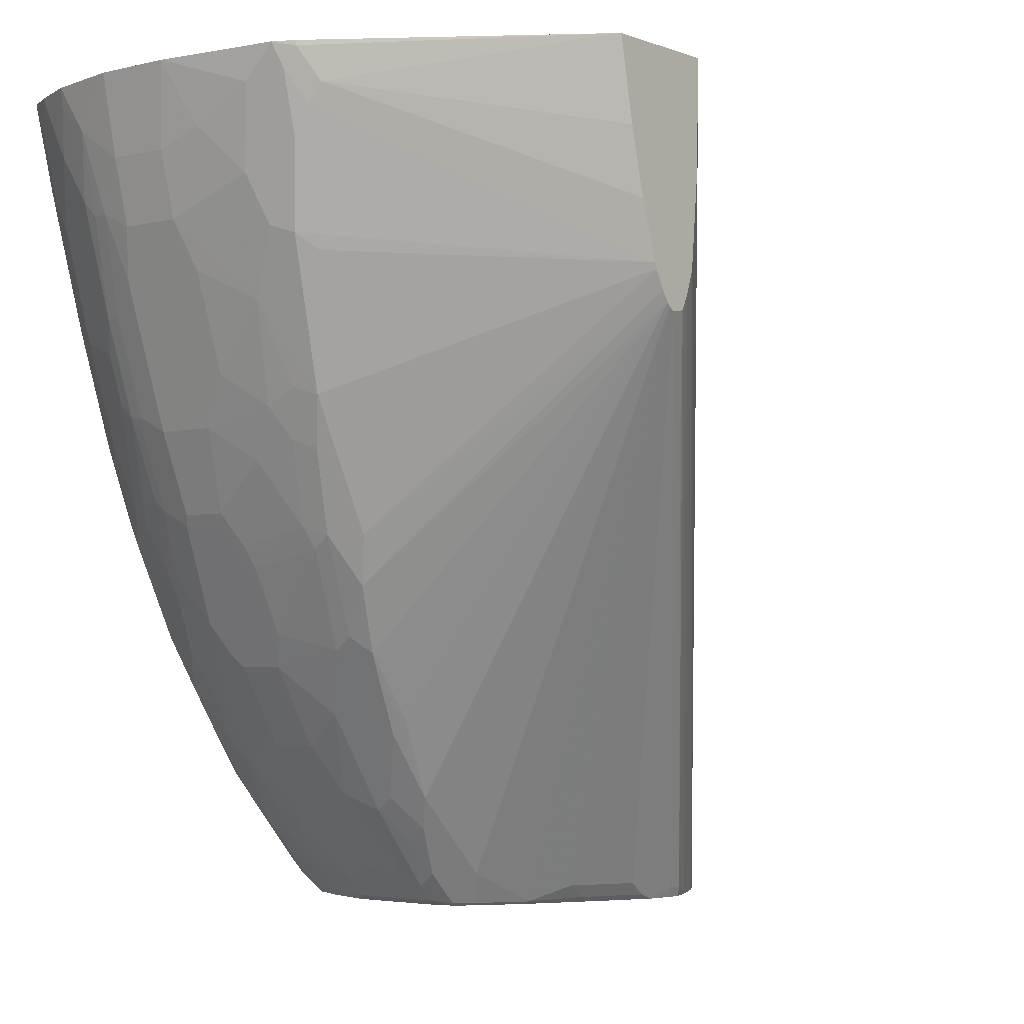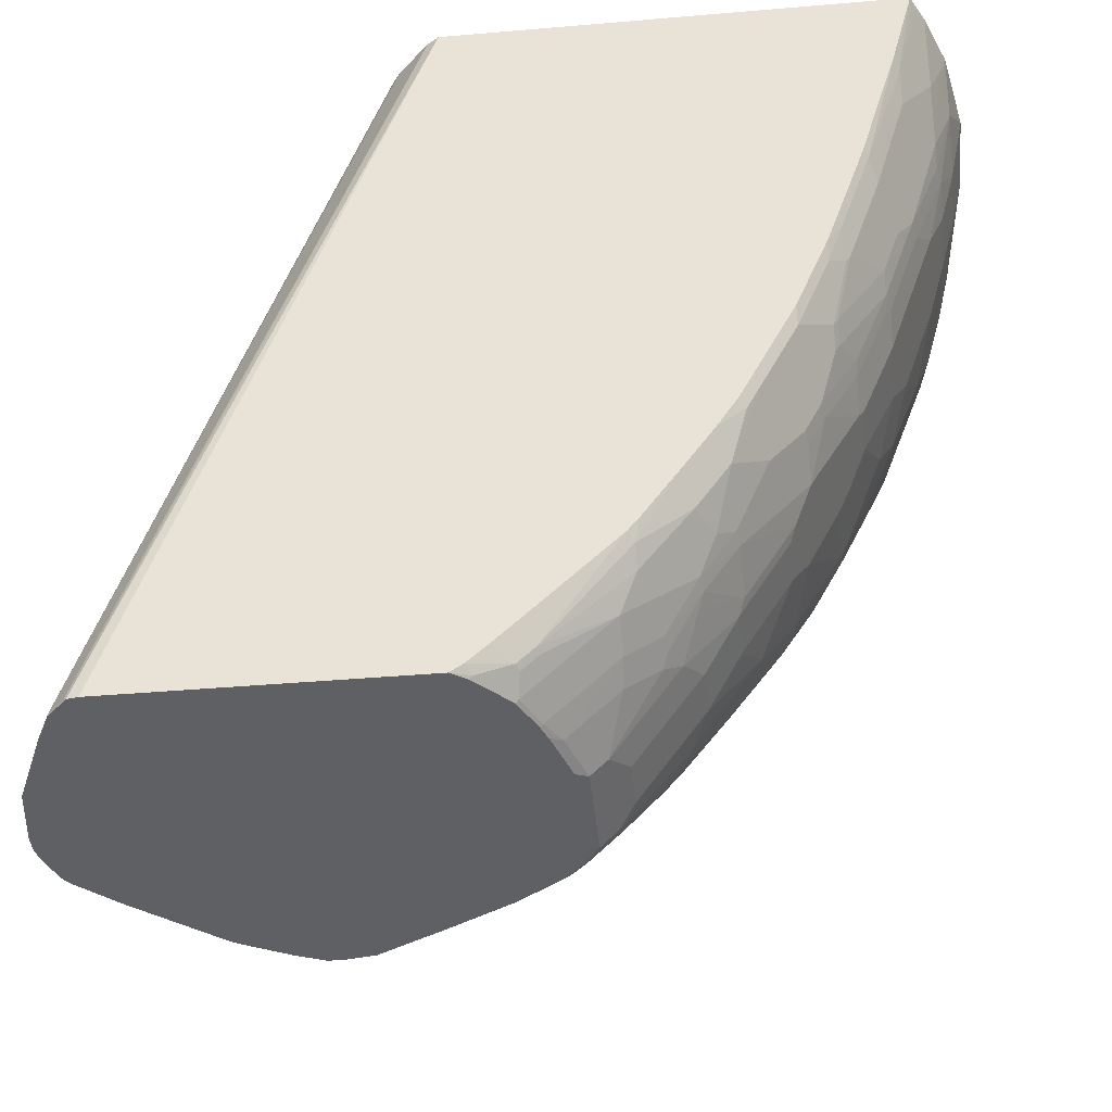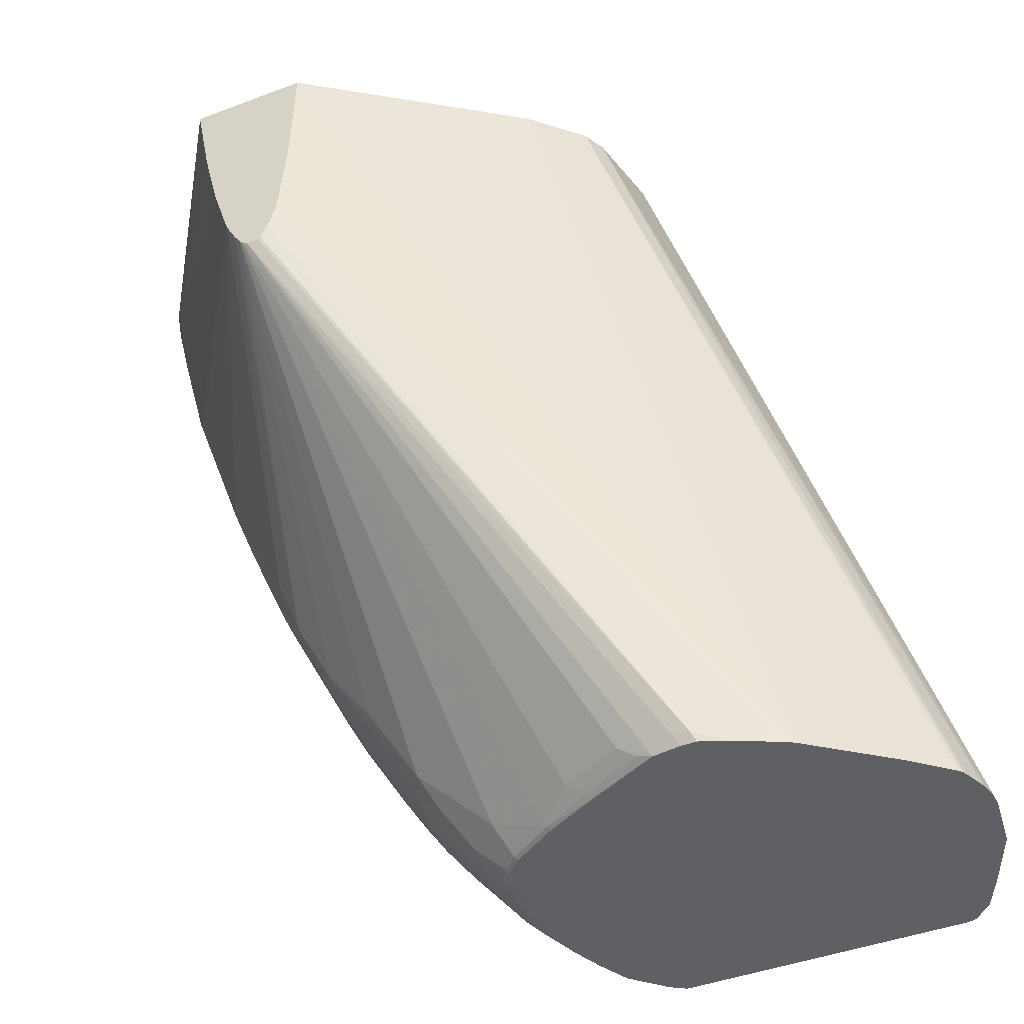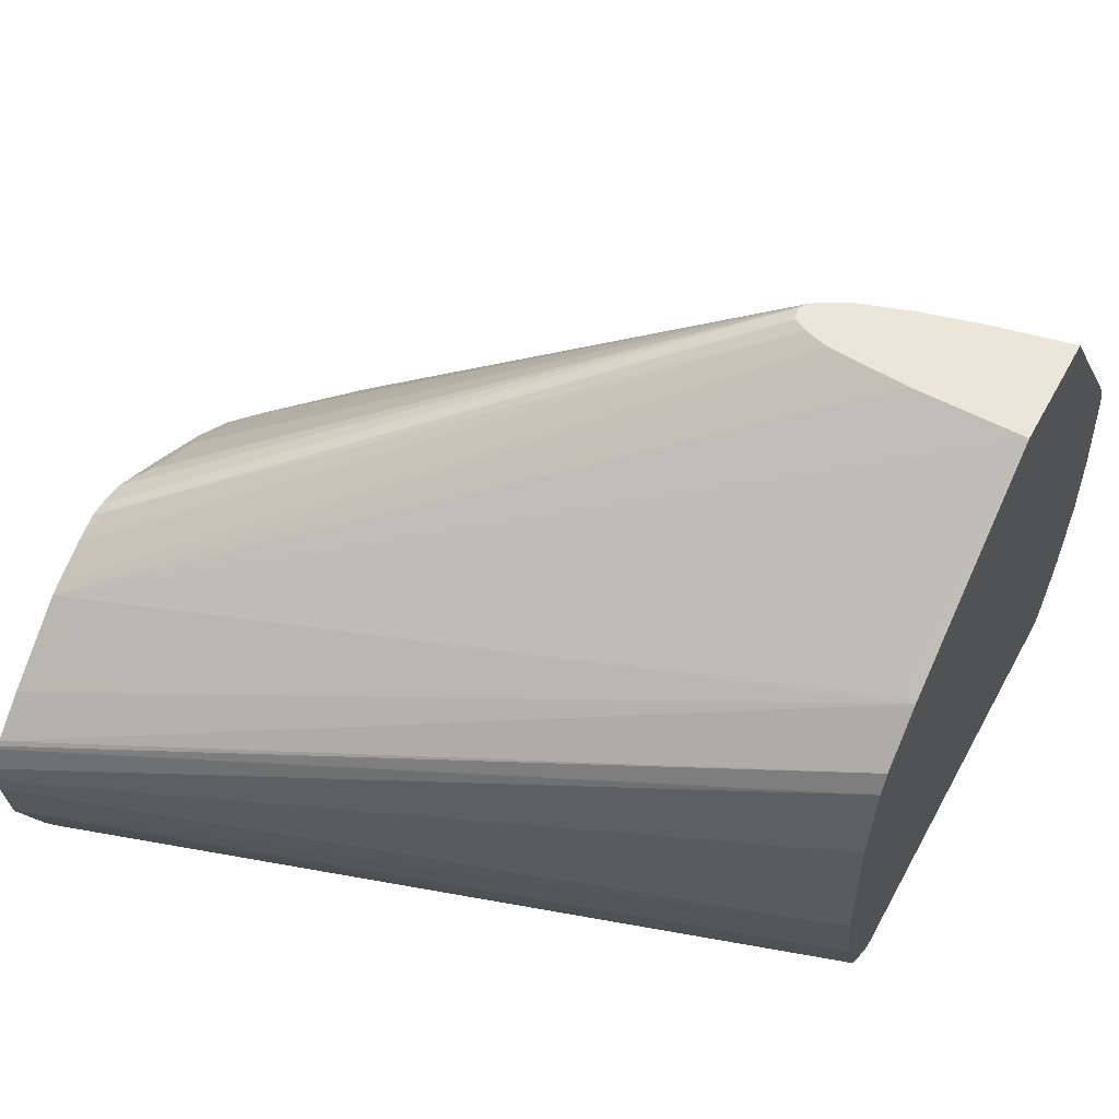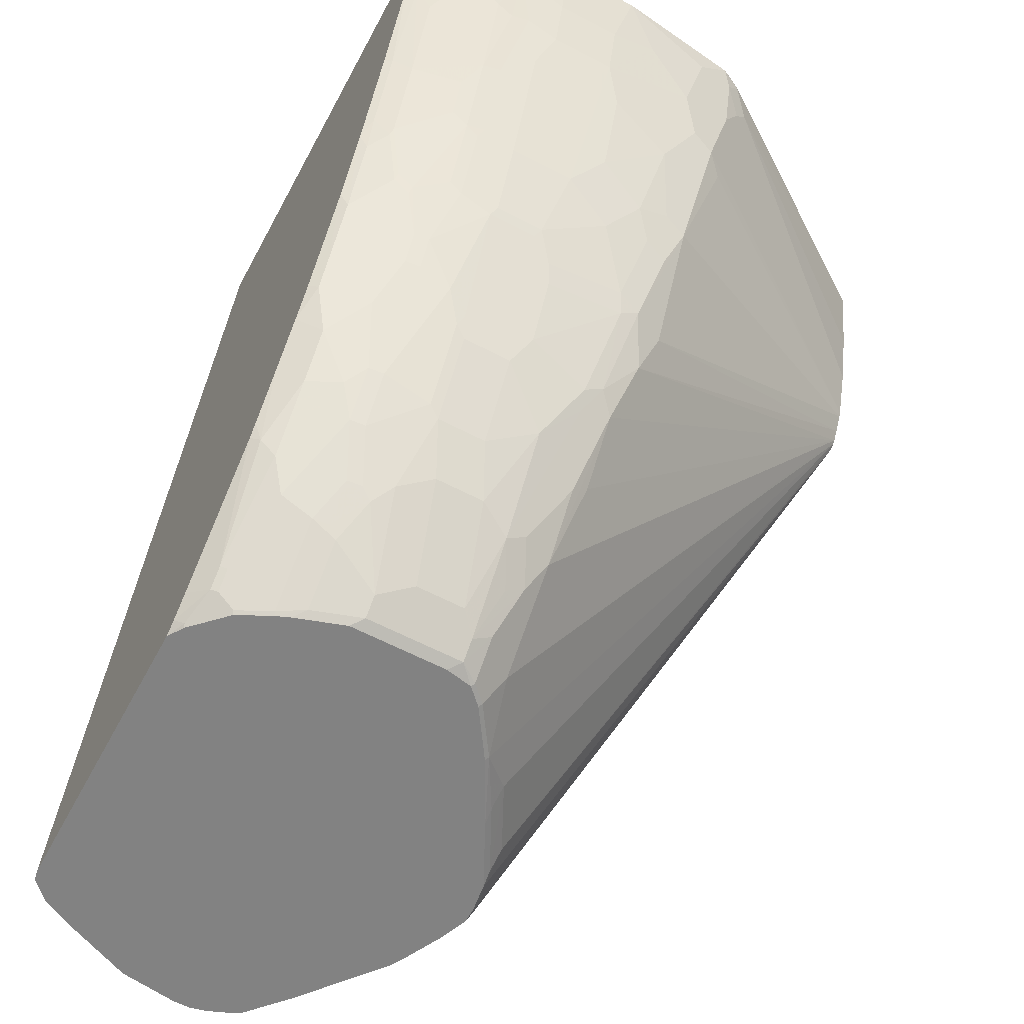
<metadata>
{"format":"obj","ext":"obj","renderer":"f3d","projection":"perspective","resolution":1024,"background":"white","views":[{"elev":-3.5,"azim":129.2,"up":"+Z"},{"elev":-42.7,"azim":5.8,"up":"+Z"},{"elev":-42.7,"azim":-155.7,"up":"+Z"},{"elev":54.6,"azim":-61.8,"up":"+Y"},{"elev":-60.7,"azim":61.8,"up":"+Z"}]}
</metadata>
<code>
v 0.3079 -0.02947 -0.01625
v 0.3079 -0.02947 -0.01875
v 0.2248 0.09209 -0.01625
v 0.2999 -0.02144 -0.03481
v 0.3012 -0.02814 -0.04419
v 0.1997 0.09209 -0.1167
v 0.3012 -0.03616 -0.06026
v 0.2932 -0.04419 -0.1004
v 0.3092 -0.03616 -0.02813
v 0.3052 -0.06428 -0.07229
v 0.3132 -0.05625 -0.03214
v 0.3132 -0.04021 -0.01625
v 0.3212 -0.1045 -0.01625
v 0.3132 -0.08835 -0.0482
v 0.3052 -0.1124 -0.08837
v 0.3132 -0.1124 -0.05623
v 0.3052 -0.1446 -0.08837
v 0.2731 -0.1526 -0.1848
v 0.2972 -0.1526 -0.1124
v 0.2891 -0.1687 -0.1285
v 0.3052 -0.1606 -0.08033
v 0.2871 -0.1777 -0.1285
v 0.3032 -0.1697 -0.08033
v 0.3132 -0.1687 -0.04016
v 0.3132 -0.1446 -0.05623
v 0.3212 -0.1447 -0.01625
v 0.3132 -0.1848 -0.01625
v 0.3112 -0.1857 -0.0241
v 0.3032 -0.1777 -0.07229
v 0.3032 -0.1938 -0.0482
v 0.3032 -0.2096 -0.01625
v 0.2952 -0.2179 -0.03214
v 0.2871 -0.2098 -0.08033
v 0.2871 -0.2179 -0.06427
v 0.2711 -0.2098 -0.1365
v 0.2791 -0.1857 -0.1446
v 0.2711 -0.1857 -0.1687
v 0.255 -0.2098 -0.1848
v 0.2677 -0.2195 -0.1285
v 0.2851 -0.2232 -0.06001
v 0.2958 -0.2232 -0.01851
v 0.2962 -0.2232 -0.01625
v 0.2651 -0.2232 -0.1285
v 0.2517 -0.2195 -0.1767
v 0.253 -0.2108 -0.1888
v 0.245 -0.2189 -0.1968
v 0.2449 -0.2232 -0.1885
v 0.249 -0.2232 -0.1767
v 0.2288 -0.2232 -0.2287
v 0.2289 -0.2189 -0.237
v 0.245 -0.2028 -0.2209
v 0.247 -0.2018 -0.2169
v 0.247 -0.1938 -0.2249
v 0.2711 -0.1777 -0.1767
v 0.2791 -0.1777 -0.1526
v 0.2811 -0.1687 -0.1526
v 0.2731 -0.1687 -0.1767
v 0.2704 -0.1713 -0.1821
v 0.2544 -0.1713 -0.2222
v 0.2544 -0.1553 -0.2303
v 0.2383 -0.1794 -0.2544
v 0.2369 -0.1867 -0.253
v 0.2289 -0.1867 -0.2691
v 0.245 -0.1948 -0.2289
v 0.255 -0.1777 -0.2169
v 0.2129 -0.1948 -0.2932
v 0.2302 -0.1633 -0.2785
v 0.2302 -0.1794 -0.2704
v 0.2249 -0.1526 -0.2892
v 0.2356 -0.1178 -0.2678
v 0.2249 -0.1285 -0.2892
v 0.2195 -0.1258 -0.2999
v 0.2222 -0.1553 -0.2945
v 0.2195 -0.1499 -0.2999
v 0.1954 -0.1499 -0.34
v 0.1981 -0.1553 -0.3347
v 0.1981 -0.1794 -0.3266
v 0.1968 -0.1867 -0.3253
v 0.1807 -0.1867 -0.3494
v 0.1887 -0.1948 -0.3333
v 0.1968 -0.2108 -0.3092
v 0.2129 -0.2189 -0.2691
v 0.2048 -0.2189 -0.2852
v 0.1914 -0.2232 -0.2996
v 0.202 -0.2232 -0.2823
v 0.1753 -0.2232 -0.3237
v 0.1807 -0.2108 -0.3333
v 0.1566 -0.2189 -0.3574
v 0.1586 -0.2232 -0.3481
v 0.08949 -0.2232 -0.4188
v 0.1538 -0.2232 -0.3546
v 0.1164 -0.2149 -0.4056
v 0.1566 -0.2108 -0.3655
v 0.1486 -0.2028 -0.3815
v 0.1178 -0.2115 -0.407
v 0.1097 -0.2115 -0.415
v 0.1084 -0.2149 -0.4137
v 0.107 -0.2021 -0.4231
v 0.1084 -0.2028 -0.4217
v 0.1486 -0.1867 -0.3896
v 0.1164 -0.1867 -0.4217
v 0.1151 -0.186 -0.4231
v 0.1231 -0.174 -0.4204
v 0.1178 -0.1793 -0.4231
v 0.08338 -0.2232 -0.4231
v 0.09096 -0.2182 -0.4231
v 0.09236 -0.2189 -0.4217
v 0.06742 -0.2232 -0.01625
v -0.0616 -0.2232 -0.4231
v -0.06687 -0.2223 -0.4231
v 0.06161 -0.2195 -0.01625
v -0.06827 -0.2209 -0.4217
v 0.04555 -0.2035 -0.01625
v -0.0763 -0.2128 -0.4217
v 0.04217 -0.199 -0.01625
v 0.1647 0.09209 -0.01625
v 0.03214 -0.01608 -0.01625
v 0.02411 -0.1285 -0.01625
v 0.03214 -0.1687 -0.01625
v 0.03395 -0.1747 -0.01625
v -0.09906 -0.1633 -0.423
v -0.1031 -0.1352 -0.4231
v -0.09902 -0.1634 -0.4231
v -0.08432 -0.1968 -0.4217
v -0.0763 -0.2128 -0.4231
v -0.08502 -0.1954 -0.4231
v 0.005419 -0.03485 -0.4231
v 0.1231 -0.09373 -0.4231
v 0.1258 -0.1552 -0.4231
v 0.1312 -0.1499 -0.4204
v 0.1392 -0.1499 -0.4123
v 0.1312 -0.1017 -0.4204
v 0.1258 -0.1071 -0.4231
v 0.1245 -0.09236 -0.4217
v 0.1405 -0.09236 -0.4056
v 0.1392 -0.1017 -0.4123
v 0.1472 -0.1339 -0.4043
v 0.1472 -0.1098 -0.4043
v 0.1714 -0.1017 -0.3722
v 0.1553 -0.0937 -0.3882
v 0.1566 -0.08436 -0.3815
v 0.1647 -0.07633 -0.3655
v 0.1727 -0.09236 -0.3655
v 0.2129 -0.0683 -0.2932
v 0.2129 -0.08436 -0.3012
v 0.2035 -0.1017 -0.324
v 0.1794 -0.1178 -0.3641
v 0.1954 -0.1258 -0.34
v 0.2195 -0.0857 -0.2919
v 0.2209 -0.07633 -0.2852
v 0.2436 -0.07765 -0.2437
v 0.2276 -0.1178 -0.2838
v 0.2436 -0.1178 -0.2517
v 0.2544 -0.1312 -0.2303
v 0.257 -0.1285 -0.2249
v 0.249 -0.1205 -0.241
v 0.249 -0.08034 -0.233
v 0.245 -0.0683 -0.237
v 0.261 -0.06025 -0.1968
v 0.265 -0.07232 -0.1928
v 0.2731 -0.08032 -0.1767
v 0.2691 -0.05221 -0.1727
v 0.2369 -0.06025 -0.245
v 0.2289 -0.06025 -0.2611
v 0.2369 -0.05222 -0.237
v 0.1936 0.09209 -0.1285
v 0.1901 0.09209 -0.1339
v 0.1885 0.09209 -0.1355
v 0.1245 -0.07633 -0.4056
v 0.1887 -0.0683 -0.3253
v 0.1887 -0.07633 -0.3333
v 0.1164 -0.08436 -0.4217
v 0.09236 -0.0683 -0.4217
v 0.07634 -0.05222 -0.4137
v 0.0442 -0.03617 -0.4137
v 0.1856 0.09209 -0.1374
v 0.1986 0.09209 -0.1196
v 0.1705 0.09209 -0.1162
v 0.1665 0.09209 -0.07387
v -0.03391 -0.05346 -0.4231
v 0.06161 0.01873 -0.0241
v 0.06161 0.01873 -0.01625
v -0.07409 -0.08557 -0.4231
v -0.02857 -0.05045 -0.4231
v -0.008022 -0.04018 -0.4231
v 0.005382 -0.03482 -0.423
v 0.008034 -0.03215 -0.4177
v 0.1746 0.09209 -0.1285
v 0.1782 0.09209 -0.1358
v 0.1797 0.09209 -0.1365
v 0.0161 -0.03215 -0.4177
v 0.01337 -0.03485 -0.4231
v 0.02744 -0.03685 -0.4231
v 0.03484 -0.03749 -0.4204
v 0.05955 -0.05291 -0.4231
v 0.06695 -0.05357 -0.4204
v 0.09096 -0.06967 -0.4231
v 0.1151 -0.08573 -0.4231
v -0.09375 -0.1031 -0.4231
v 0.03752 -0.005367 -0.01625
v -0.09637 -0.107 -0.4231
v -0.09548 -0.1053 -0.4231
v -0.1011 -0.1188 -0.4231
v -0.1021 -0.1226 -0.4231
v -0.1031 -0.1272 -0.4231
v 0.02411 -0.05625 -0.01625
v 0.2169 0.09209 -0.05623
v 0.2088 0.09209 -0.08837
v 0.2851 -0.03616 -0.1084
v 0.2891 -0.07227 -0.1285
v 0.2731 -0.06428 -0.1687
v 0.2811 -0.1044 -0.1606
v 0.2731 -0.1205 -0.1848
v 0.265 -0.09637 -0.2008
v 0.257 -0.1526 -0.2249
v 0.2972 -0.1044 -0.1124
v 0.2972 -0.05625 -0.0964
v 0.1794 -0.1419 -0.3641
v 0.1714 -0.158 -0.3722
v 0.1633 -0.166 -0.3802
v 0.1794 -0.174 -0.3561
v 0.182 -0.1794 -0.3507
v 0.166 -0.1713 -0.3748
v 0.1647 -0.1787 -0.3735
v 0.1499 -0.1794 -0.3909
v 0.1472 -0.174 -0.3962
v 0.09914 -0.2232 -0.4096
v 0.1124 -0.2232 -0.3964
f 185 178 188
f 180 178 184
f 188 178 189
f 180 179 178
f 185 186 127
f 185 127 184
f 185 187 186
f 185 188 187
f 180 184 183
f 185 184 178
f 180 183 182
f 165 177 162
f 180 181 116
f 180 116 179
f 179 116 178
f 178 116 176
f 176 116 6
f 177 176 6
f 177 6 162
f 165 166 177
f 166 176 177
f 168 175 176
f 188 189 187
f 168 176 166
f 180 182 181
f 190 187 189
f 198 134 128
f 190 189 176
f 193 195 127
f 168 174 175
f 195 128 127
f 197 128 195
f 198 173 172
f 198 172 134
f 198 128 197
f 198 197 173
f 173 197 195
f 194 175 174
f 196 194 174
f 196 174 173
f 196 173 195
f 196 195 194
f 194 195 193
f 194 193 175
f 193 176 175
f 193 191 176
f 192 191 193
f 192 193 127
f 192 127 186
f 192 186 191
f 187 191 186
f 187 176 191
f 189 178 176
f 190 176 187
f 168 173 174
f 146 72 148
f 173 169 172
f 157 151 158
f 153 151 157
f 153 157 156
f 153 156 155
f 153 155 154
f 153 154 70
f 153 70 151
f 152 151 70
f 152 70 72
f 152 72 149
f 152 149 151
f 157 158 159
f 149 150 151
f 146 145 149
f 146 149 72
f 146 148 147
f 146 147 139
f 146 139 145
f 145 139 144
f 144 139 143
f 141 143 139
f 141 142 143
f 141 135 142
f 184 127 199
f 149 145 150
f 160 157 159
f 160 161 157
f 160 162 161
f 169 134 172
f 135 134 142
f 142 134 169
f 171 144 143
f 171 143 142
f 171 142 144
f 164 163 158
f 150 158 151
f 150 164 158
f 145 144 150
f 150 144 164
f 167 164 144
f 170 167 144
f 170 144 142
f 170 142 167
f 167 142 169
f 167 169 168
f 167 168 166
f 167 166 164
f 164 166 165
f 164 165 162
f 164 162 163
f 163 162 158
f 159 158 162
f 160 159 162
f 168 169 173
f 183 184 199
f 138 147 137
f 200 182 199
f 224 223 222
f 224 222 79
f 224 79 94
f 224 94 100
f 224 100 225
f 224 225 220
f 224 220 223
f 221 223 220
f 221 222 223
f 221 76 222
f 219 218 75
f 77 79 222
f 219 75 76
f 219 221 220
f 219 220 131
f 219 131 218
f 131 137 218
f 218 137 147
f 218 147 75
f 148 75 147
f 148 72 75
f 70 71 72
f 217 210 8
f 217 8 10
f 219 76 221
f 77 222 76
f 79 80 94
f 93 94 80
f 136 135 141
f 24 29 23
f 22 23 29
f 30 33 29
f 33 22 29
f 51 53 52
f 228 91 90
f 228 92 91
f 227 97 92
f 227 92 228
f 227 228 90
f 227 90 97
f 43 42 49
f 49 42 90
f 112 114 110
f 138 139 147
f 103 100 101
f 225 226 220
f 131 220 226
f 103 131 226
f 103 226 100
f 100 226 225
f 81 87 80
f 93 87 88
f 93 80 87
f 15 217 10
f 183 199 182
f 15 210 217
f 216 212 210
f 4 208 207
f 4 6 208
f 208 6 207
f 207 6 3
f 3 6 116
f 181 182 116
f 182 117 116
f 199 127 122
f 203 199 122
f 206 118 117
f 205 206 117
f 4 207 3
f 205 118 206
f 205 203 122
f 204 203 205
f 204 205 117
f 204 117 203
f 201 203 117
f 201 199 203
f 202 200 199
f 202 199 201
f 202 201 200
f 200 201 117
f 200 117 182
f 205 122 118
f 3 116 1
f 1 116 26
f 13 1 26
f 216 210 15
f 216 15 213
f 15 18 213
f 70 154 60
f 60 154 155
f 215 18 60
f 215 60 155
f 215 155 18
f 155 213 18
f 155 214 213
f 157 155 156
f 157 214 155
f 157 161 214
f 161 213 214
f 161 212 213
f 161 210 212
f 211 210 161
f 211 161 162
f 211 162 210
f 210 162 8
f 209 6 8
f 209 8 162
f 209 162 6
f 16 14 13
f 16 13 26
f 216 213 212
f 140 136 141
f 57 58 18
f 140 139 136
f 56 18 20
f 56 20 22
f 56 22 55
f 36 55 22
f 37 55 36
f 37 54 55
f 37 53 54
f 37 52 53
f 38 52 37
f 38 45 52
f 45 51 52
f 57 18 56
f 45 50 51
f 46 47 50
f 47 49 50
f 47 43 49
f 48 43 47
f 44 43 48
f 44 48 47
f 44 47 46
f 44 46 45
f 44 45 38
f 44 38 39
f 44 39 43
f 46 50 45
f 39 40 43
f 140 141 139
f 57 55 54
f 69 71 70
f 69 70 60
f 69 60 67
f 67 60 61
f 68 67 61
f 68 61 63
f 68 63 67
f 67 63 66
f 64 66 63
f 64 51 66
f 64 53 51
f 57 54 58
f 54 53 65
f 62 59 65
f 62 65 53
f 62 53 64
f 62 64 63
f 62 63 61
f 62 61 59
f 59 61 60
f 59 60 18
f 59 18 58
f 59 58 54
f 57 56 55
f 59 54 65
f 40 42 43
f 41 42 40
f 41 31 42
f 21 20 19
f 19 20 18
f 19 18 17
f 17 18 15
f 17 15 16
f 16 15 14
f 14 15 10
f 14 10 11
f 14 11 13
f 12 13 11
f 12 1 13
f 21 22 20
f 12 2 1
f 9 5 2
f 9 2 12
f 9 12 11
f 9 11 10
f 9 10 8
f 9 8 7
f 7 8 6
f 5 6 4
f 5 4 2
f 2 4 3
f 2 3 1
f 9 7 5
f 21 23 22
f 21 24 23
f 21 25 24
f 41 32 31
f 34 32 41
f 34 41 40
f 34 40 39
f 35 34 39
f 35 39 38
f 35 38 37
f 35 37 36
f 35 36 22
f 35 22 33
f 35 33 34
f 34 33 32
f 32 33 30
f 32 30 31
f 31 30 27
f 28 27 30
f 28 30 29
f 28 29 24
f 28 24 27
f 24 26 27
f 25 26 24
f 25 16 26
f 25 17 16
f 21 19 17
f 21 17 25
f 69 72 71
f 73 72 69
f 7 6 5
f 74 75 72
f 124 121 123
f 123 121 122
f 121 118 122
f 119 118 121
f 120 119 121
f 120 121 115
f 120 115 119
f 119 115 118
f 118 115 117
f 117 115 116
f 115 26 116
f 124 115 121
f 31 27 42
f 42 26 115
f 108 42 115
f 111 108 115
f 113 111 115
f 113 115 114
f 113 114 112
f 113 112 111
f 111 112 110
f 111 110 108
f 109 108 110
f 109 110 105
f 27 26 42
f 124 114 115
f 125 114 124
f 125 110 114
f 74 72 73
f 136 139 138
f 136 138 137
f 136 131 132
f 136 132 135
f 135 132 134
f 132 128 134
f 133 129 128
f 133 128 132
f 133 132 129
f 130 129 132
f 130 132 131
f 130 131 103
f 130 103 129
f 103 104 129
f 129 104 128
f 104 105 128
f 128 105 127
f 105 110 127
f 110 122 127
f 123 122 110
f 126 125 124
f 126 124 123
f 126 123 125
f 125 123 110
f 109 105 108
f 108 105 42
f 136 137 131
f 107 90 105
f 86 88 87
f 86 87 81
f 84 86 81
f 84 85 86
f 85 49 86
f 82 66 51
f 82 51 50
f 82 50 49
f 82 49 85
f 83 82 85
f 83 85 84
f 86 89 88
f 83 84 81
f 82 81 66
f 66 81 80
f 78 66 80
f 78 80 79
f 78 79 77
f 78 77 66
f 67 66 77
f 73 69 67
f 73 67 77
f 73 76 75
f 105 90 42
f 83 81 82
f 86 49 89
f 73 77 76
f 91 89 90
f 107 97 90
f 89 49 90
f 106 98 97
f 106 97 107
f 106 107 105
f 106 105 98
f 98 105 104
f 102 99 98
f 102 98 104
f 102 104 103
f 102 103 101
f 102 101 99
f 74 73 75
f 99 100 94
f 99 101 100
f 92 88 91
f 92 93 88
f 92 94 93
f 95 94 92
f 91 88 89
f 95 92 96
f 96 92 97
f 96 99 94
f 96 97 98
f 96 98 99
f 95 96 94

</code>
